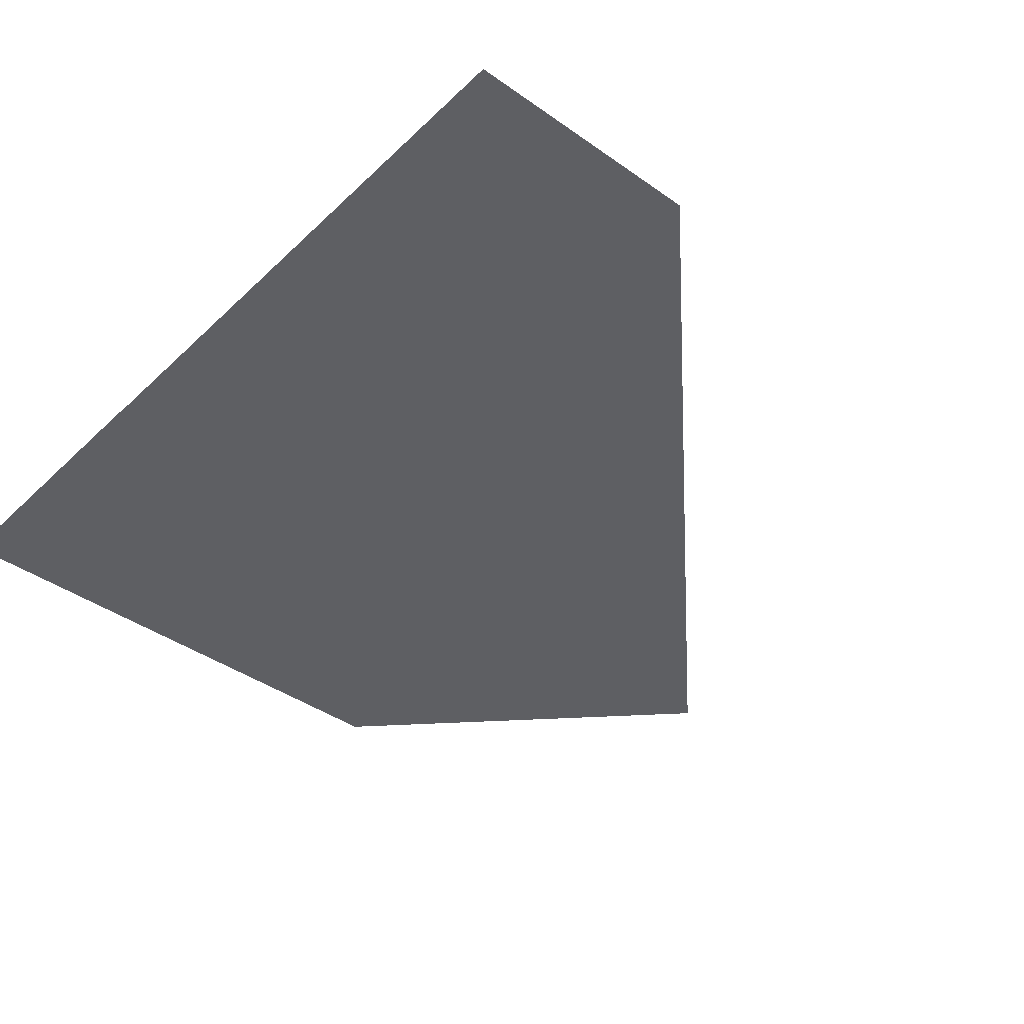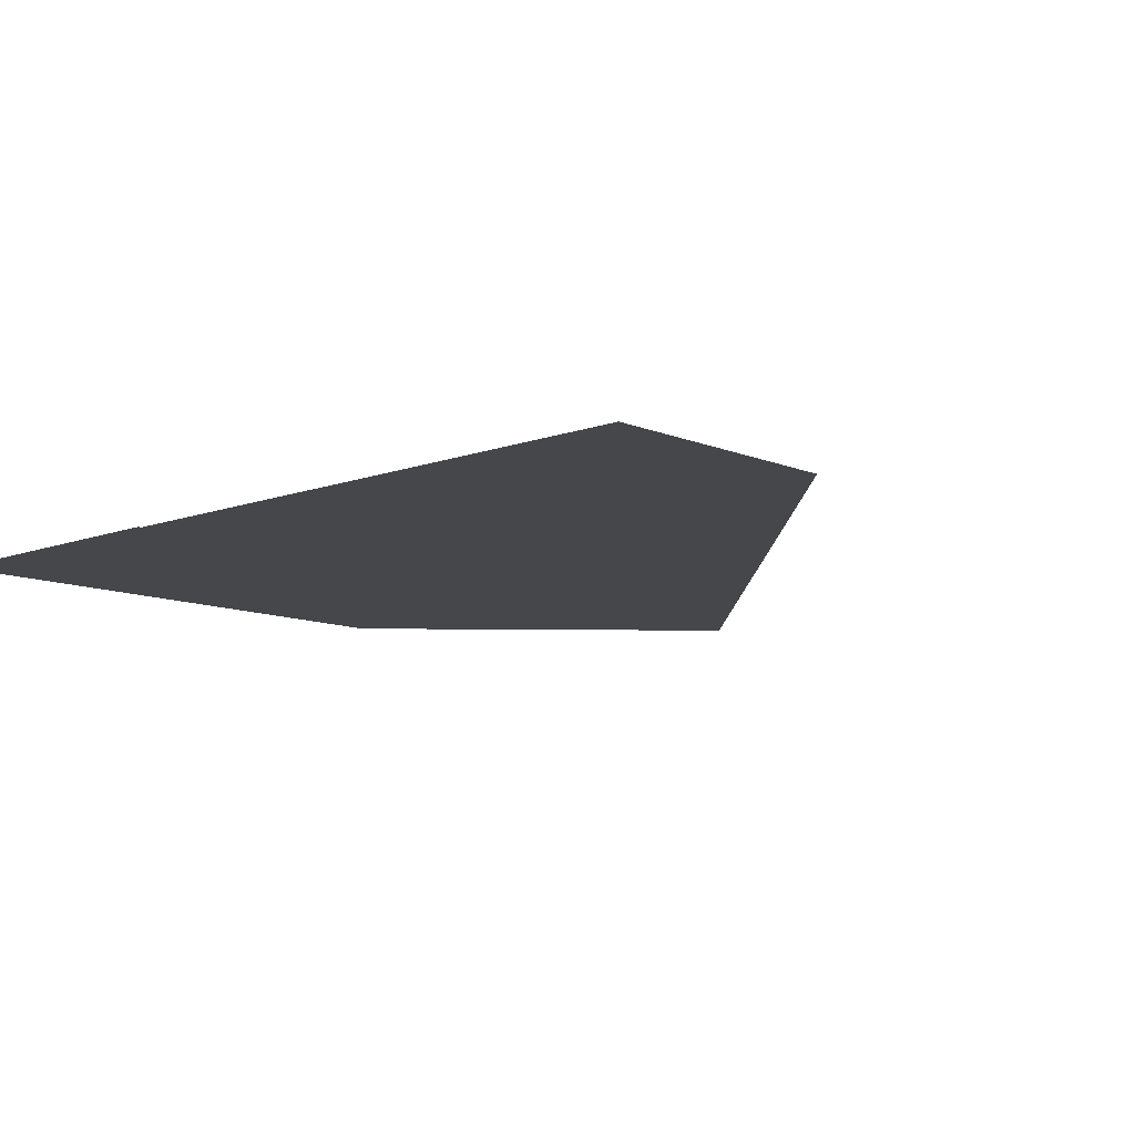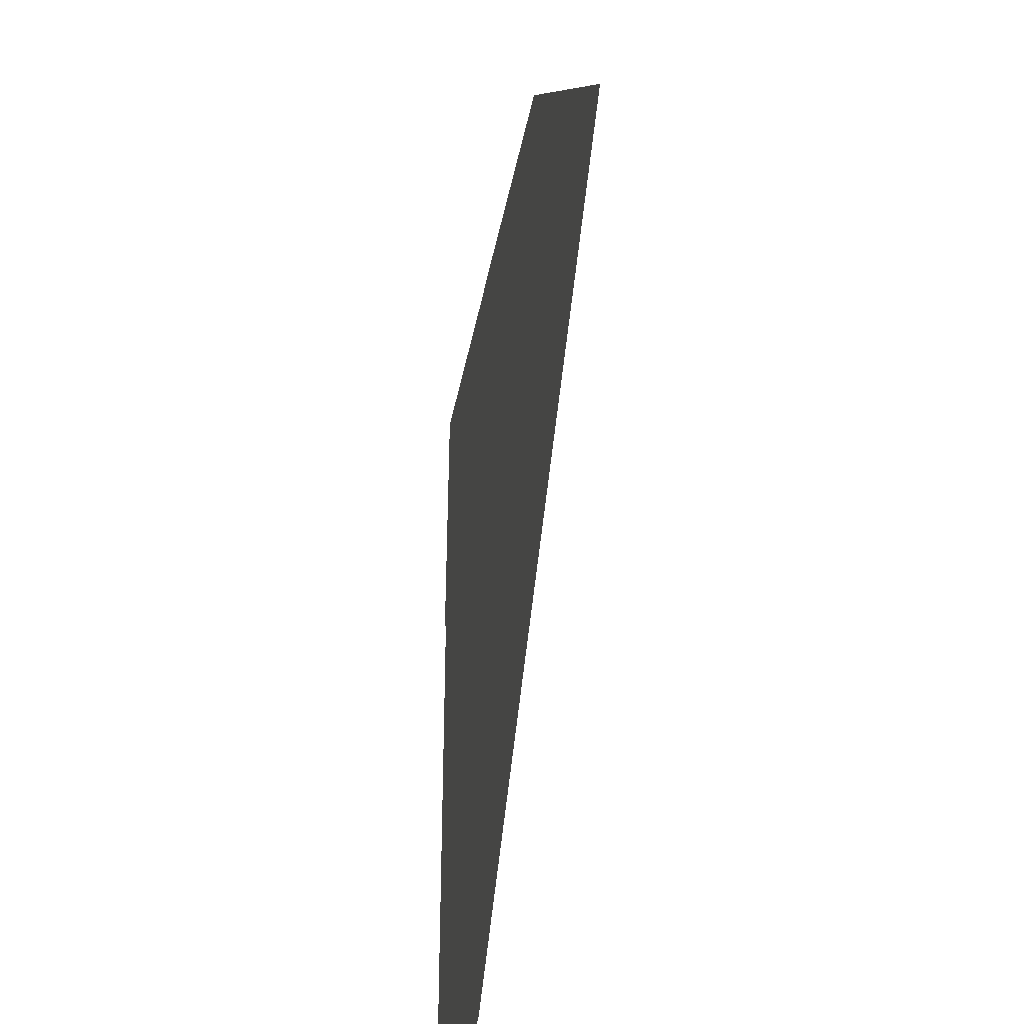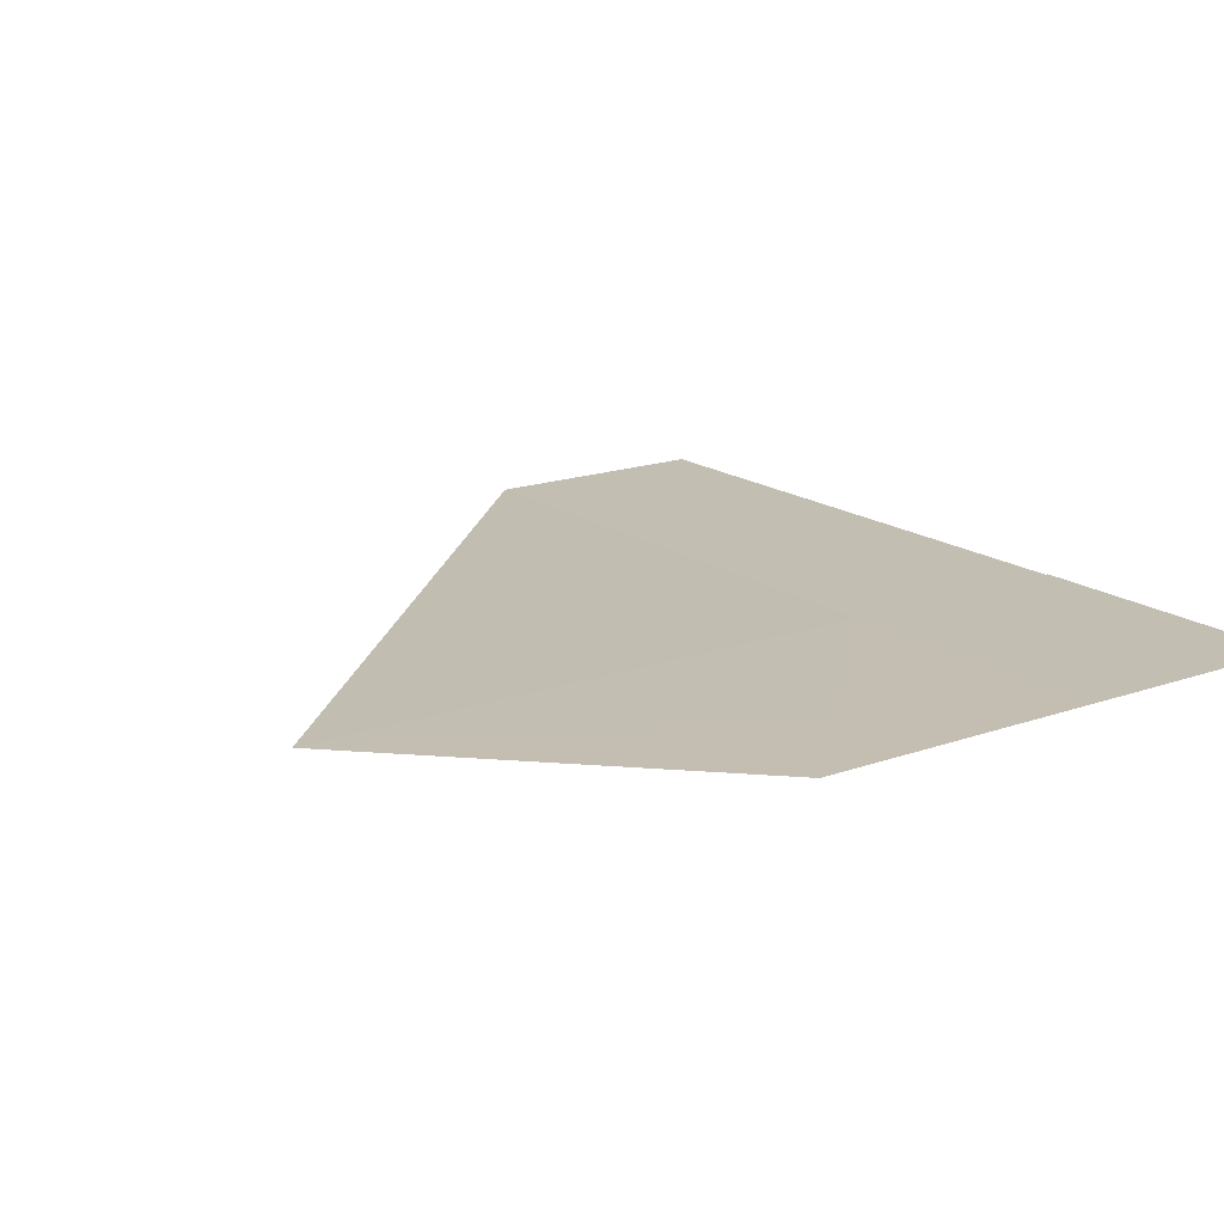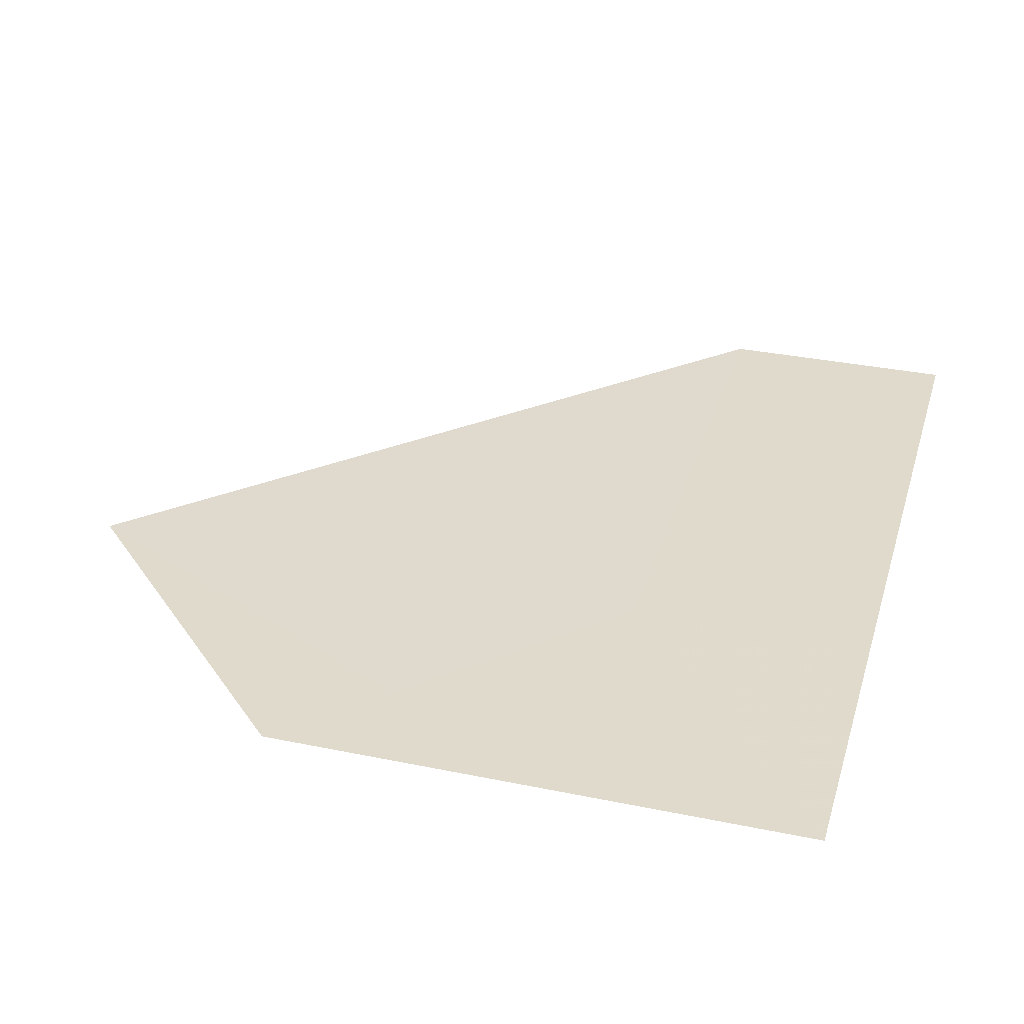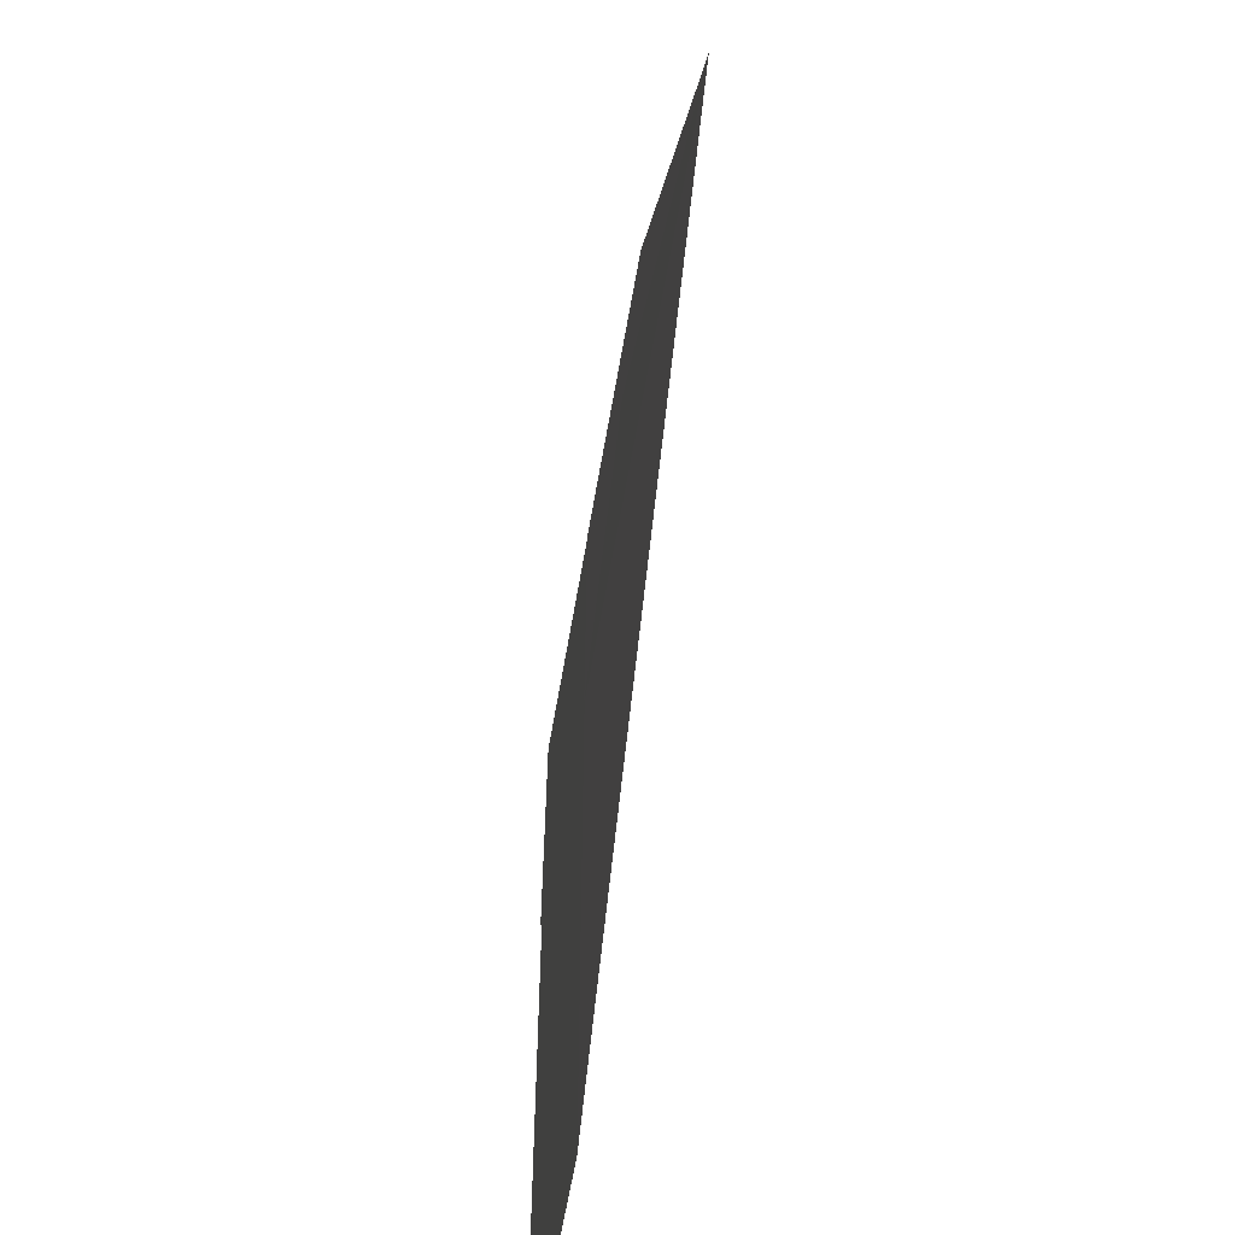
<metadata>
{"format":"obj","ext":"obj","renderer":"f3d","projection":"perspective","resolution":1024,"background":"white","views":[{"elev":-40.6,"azim":-40.9,"up":"+Z"},{"elev":-10.4,"azim":-46.9,"up":"+Z"},{"elev":-37.2,"azim":79.7,"up":"+Y"},{"elev":17.1,"azim":144.3,"up":"+Z"},{"elev":33.0,"azim":-164.1,"up":"+Z"},{"elev":-59.5,"azim":80.5,"up":"+Y"}]}
</metadata>
<code>
g
v 30.75 74.25 0
v 105 0.1 0
v 105 -0.1 0
v -43.5 -148.5 0
v -105 -148.5 0
v -105 74.25 0
v -43.5 74.25 0.1
v -43.5 0.1 0.1
v -43.5 0.1 0.2
v -105 0.1 0.3
v -43.5 -0.1 0.1
f 1 2 3 4 5 6
f 7 1 2 8
f 7 1 9
f 6 1 9 10
f 3 4 11

</code>
